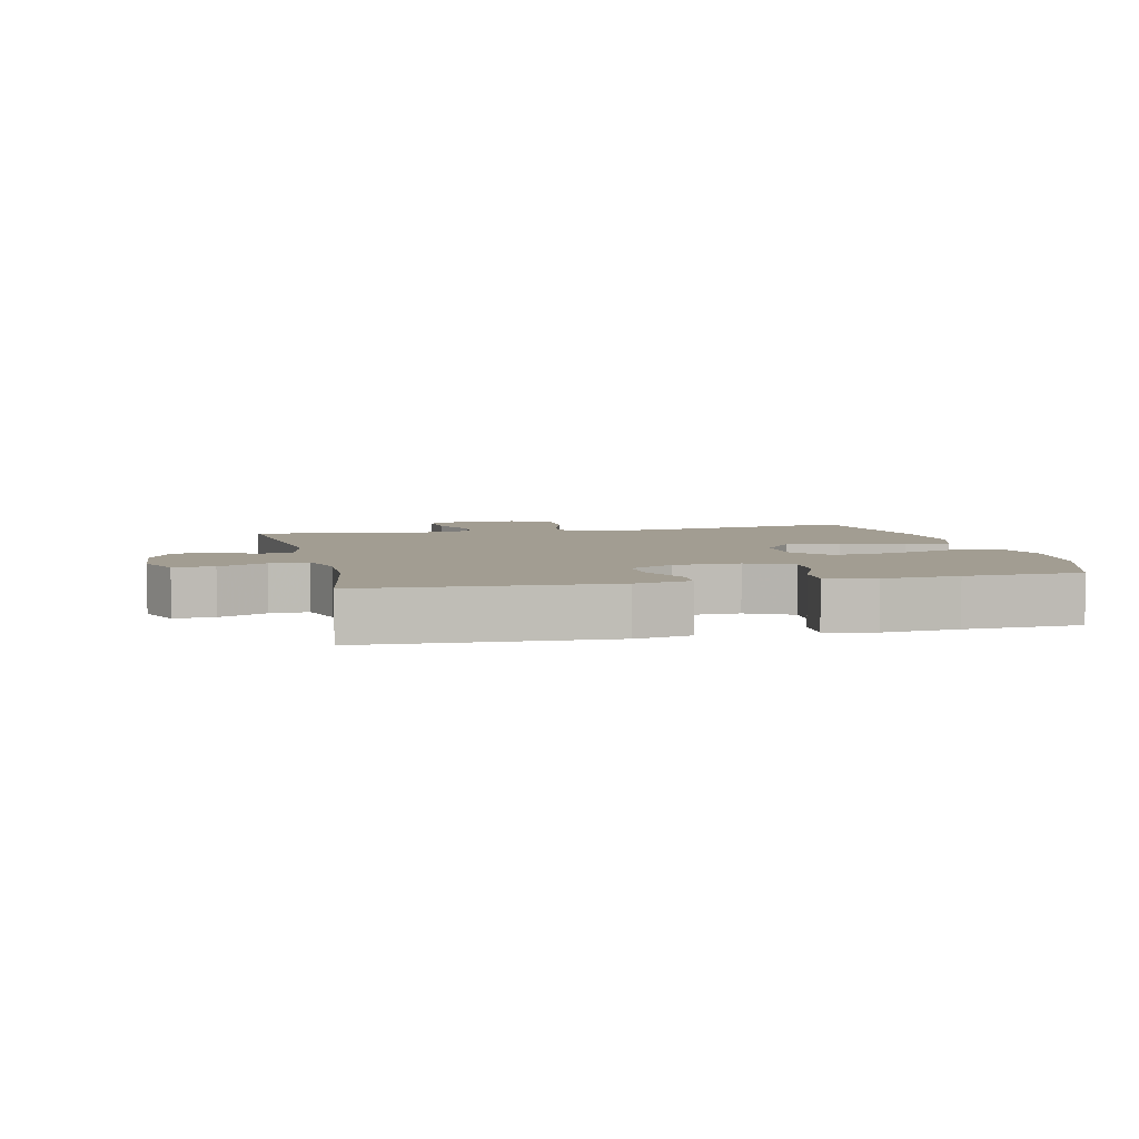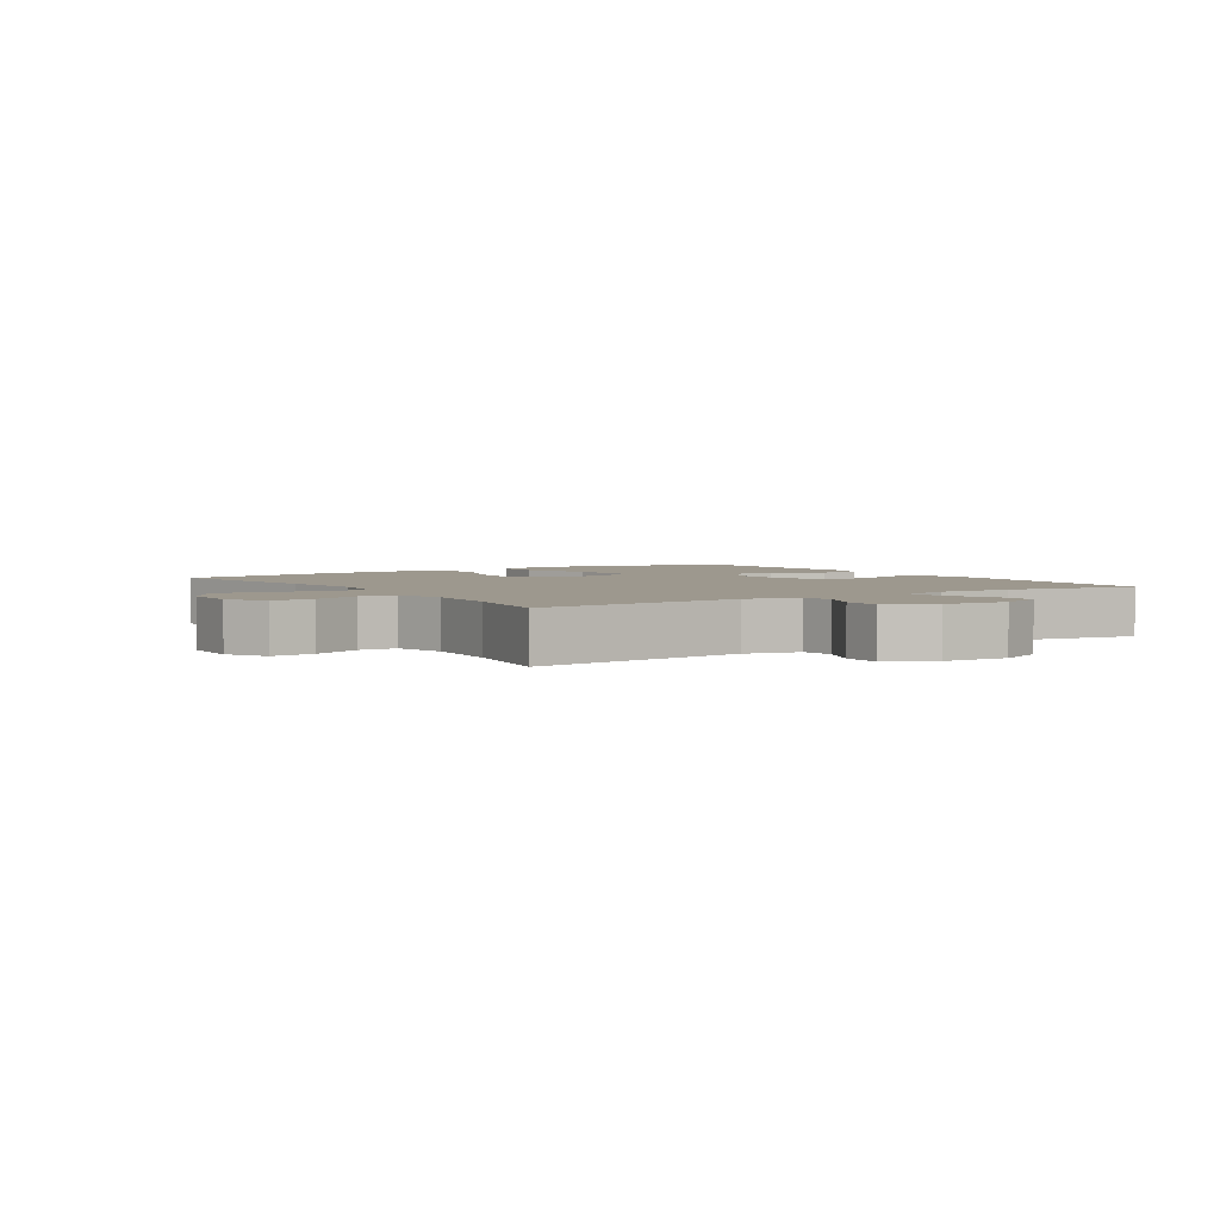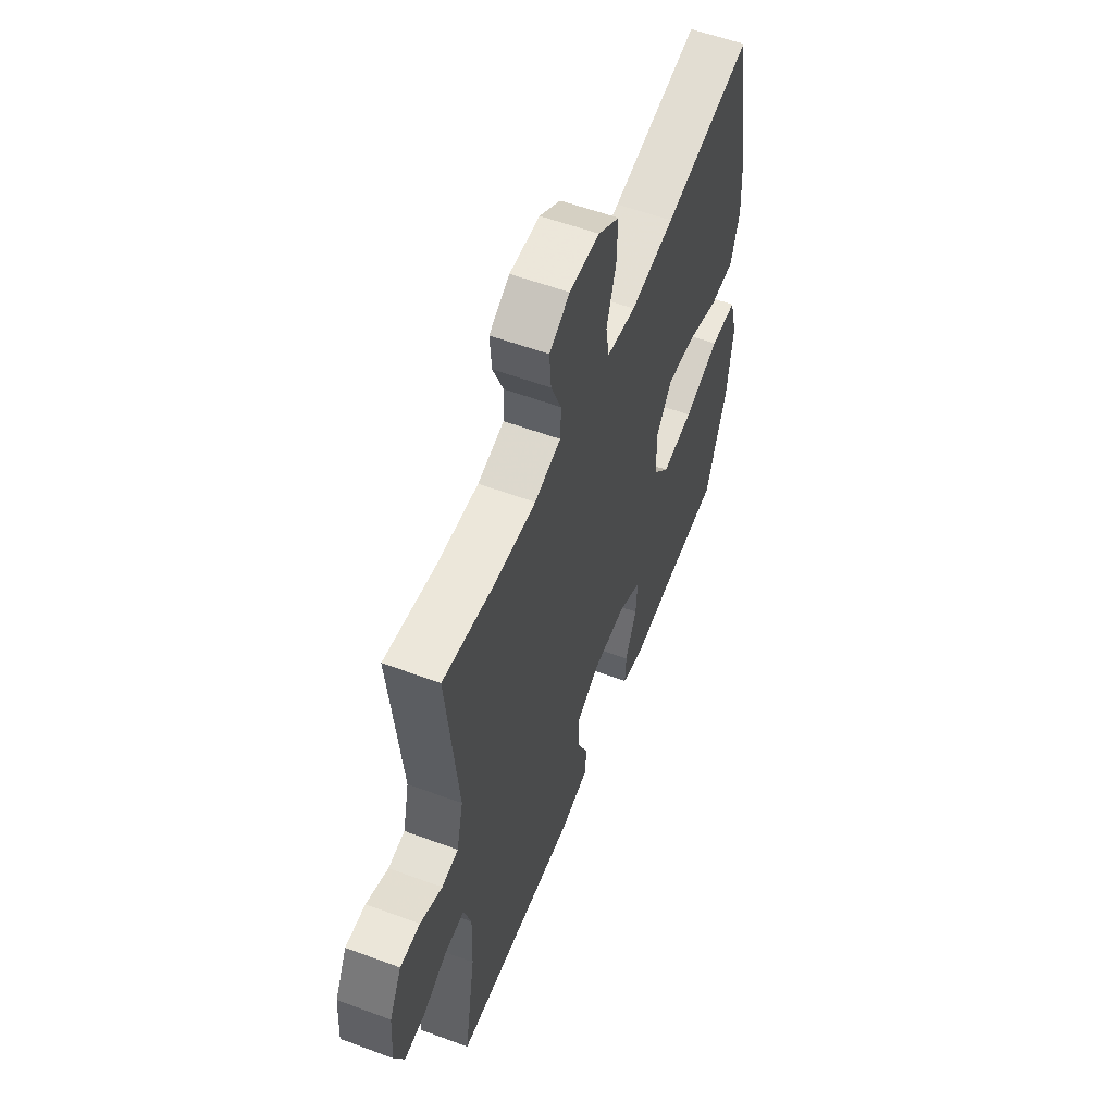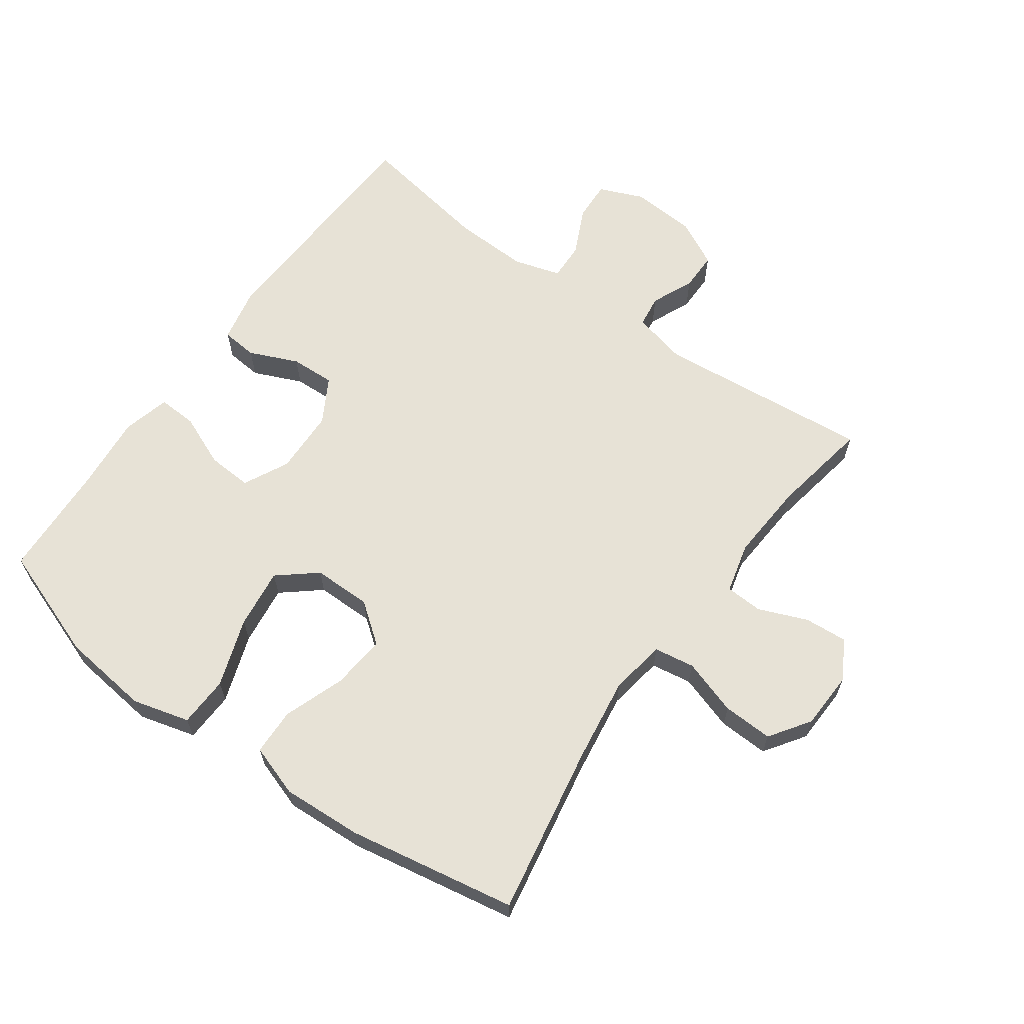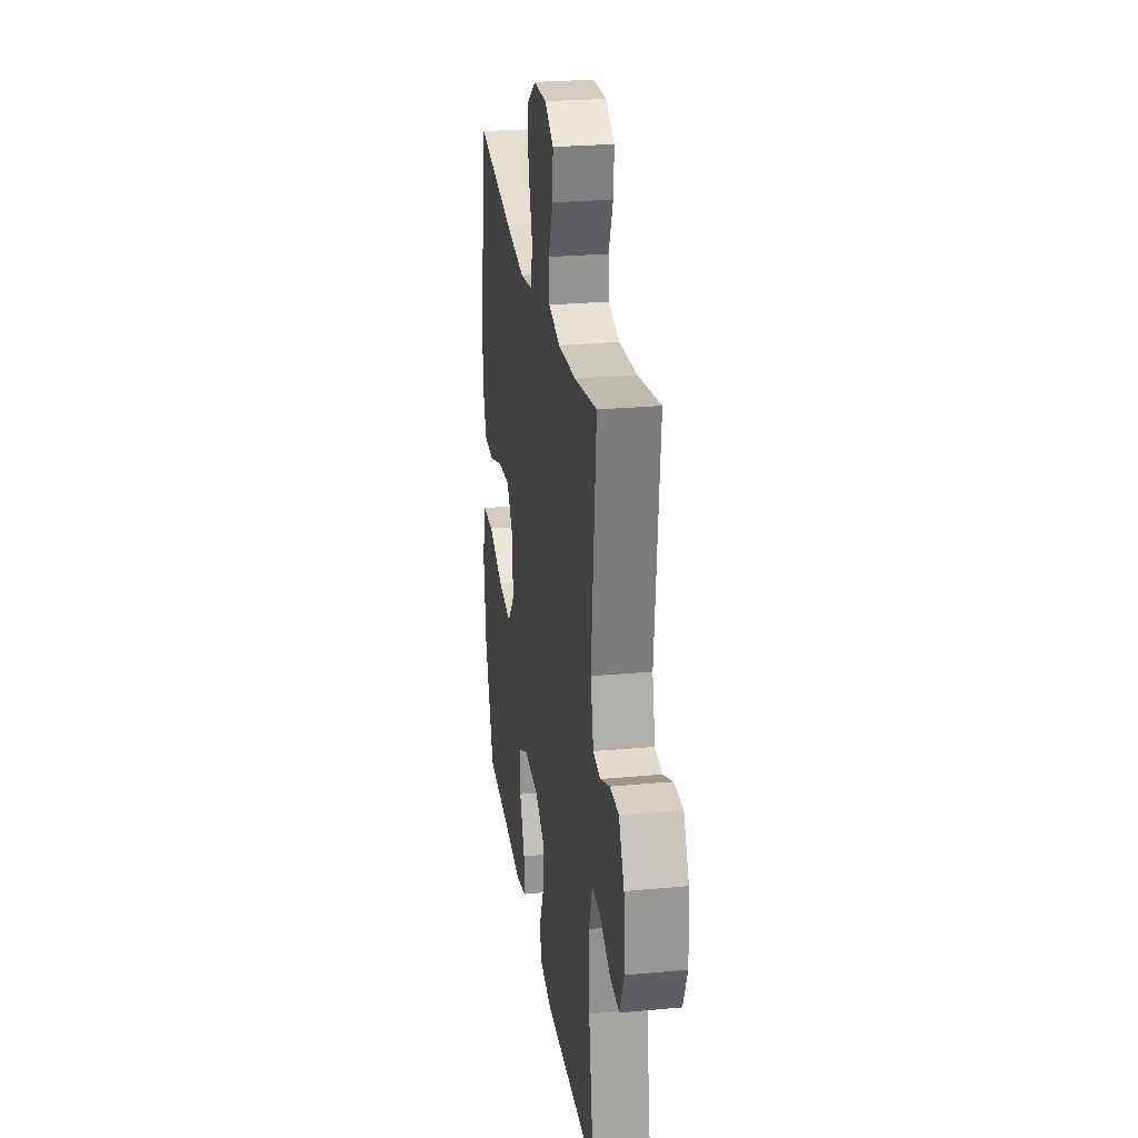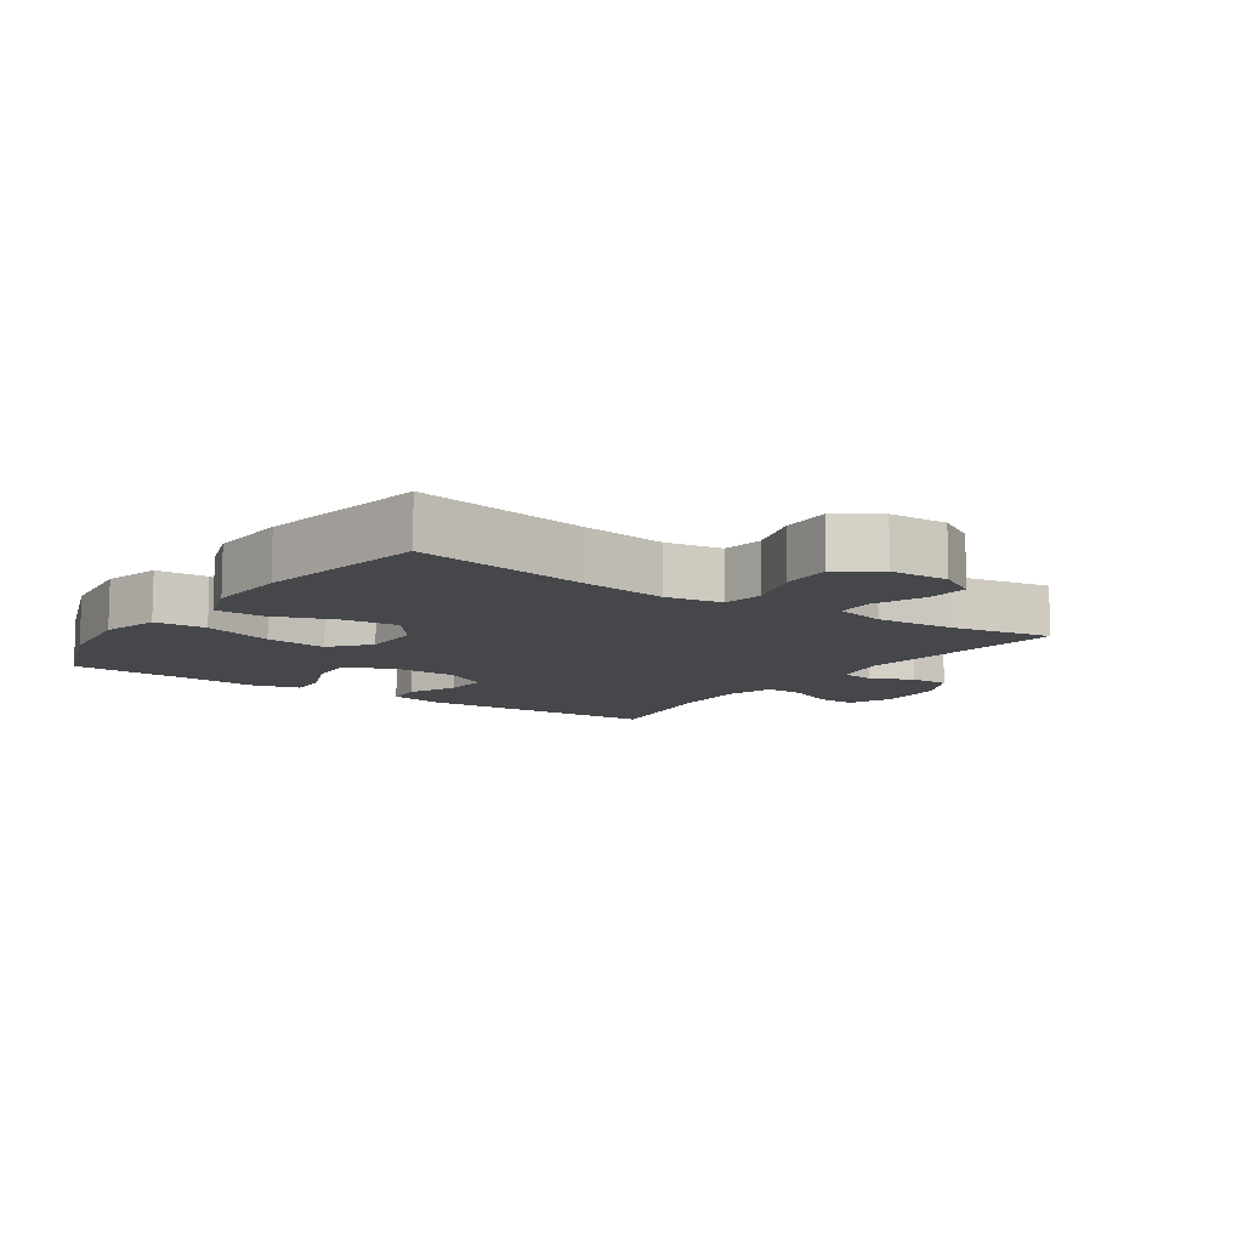
<metadata>
{"format":"obj","ext":"obj","renderer":"f3d","projection":"perspective","resolution":1024,"background":"white","views":[{"elev":4.9,"azim":166.9,"up":"+Y"},{"elev":3.2,"azim":56.9,"up":"+Y"},{"elev":57.1,"azim":111.1,"up":"+Z"},{"elev":63.7,"azim":-54.3,"up":"+Y"},{"elev":26.0,"azim":81.6,"up":"+Z"},{"elev":-10.2,"azim":-34.5,"up":"+Y"}]}
</metadata>
<code>
v -0.5 0.07 -0.5
v -0.564 0.07 -0.322
v -0.58 0.07 -0.184
v -0.556 0.07 -0.095
v -0.477 0.07 -0.092
v -0.37 0.07 -0.129
v -0.276 0.07 -0.141
v -0.227 0.07 -0.082
v -0.227 0.07 0.009
v -0.274 0.07 0.071
v -0.359 0.07 0.063
v -0.454 0.07 0.029
v -0.527 0.07 0.031
v -0.554 0.07 0.112
v -0.547 0.07 0.237
v -0.5 0.07 0.5
v -0.234 0.07 0.452
v -0.103 0.07 0.433
v -0.016 0.07 0.447
v -0.006 0.07 0.51
v -0.034 0.07 0.597
v -0.037 0.07 0.675
v 0.026 0.07 0.718
v 0.116 0.07 0.721
v 0.177 0.07 0.686
v 0.172 0.07 0.619
v 0.141 0.07 0.543
v 0.144 0.07 0.485
v 0.223 0.07 0.465
v 0.345 0.07 0.473
v 0.5 0.07 0.5
v 0.467 0.07 0.165
v 0.487 0.07 0.08
v 0.537 0.07 0.073
v 0.603 0.07 0.102
v 0.663 0.07 0.102
v 0.7 0.07 0.03
v 0.707 0.07 -0.072
v 0.678 0.07 -0.141
v 0.616 0.07 -0.138
v 0.542 0.07 -0.103
v 0.483 0.07 -0.101
v 0.461 0.07 -0.174
v 0.465 0.07 -0.291
v 0.5 0.07 -0.5
v 0.126 0.07 -0.516
v 0.04 0.07 -0.498
v 0.035 0.07 -0.442
v 0.068 0.07 -0.366
v 0.071 0.07 -0.297
v 0.001 0.07 -0.257
v -0.1 0.07 -0.254
v -0.17 0.07 -0.289
v -0.166 0.07 -0.359
v -0.132 0.07 -0.44
v -0.129 0.07 -0.501
v -0.203 0.07 -0.52
v -0.32 0.07 -0.509
v -0.5 0 -0.5
v -0.564 0 -0.322
v -0.58 0 -0.184
v -0.556 0 -0.095
v -0.477 0 -0.092
v -0.37 0 -0.129
v -0.276 0 -0.141
v -0.227 0 -0.082
v -0.227 0 0.009
v -0.274 0 0.071
v -0.359 0 0.063
v -0.454 0 0.029
v -0.527 0 0.031
v -0.554 0 0.112
v -0.547 0 0.237
v -0.5 0 0.5
v -0.234 0 0.452
v -0.103 0 0.433
v -0.016 0 0.447
v -0.006 0 0.51
v -0.034 0 0.597
v -0.037 0 0.675
v 0.026 0 0.718
v 0.116 0 0.721
v 0.177 0 0.686
v 0.172 0 0.619
v 0.141 0 0.543
v 0.144 0 0.485
v 0.223 0 0.465
v 0.345 0 0.473
v 0.5 0 0.5
v 0.467 0 0.165
v 0.487 0 0.08
v 0.537 0 0.073
v 0.603 0 0.102
v 0.663 0 0.102
v 0.7 0 0.03
v 0.707 0 -0.072
v 0.678 0 -0.141
v 0.616 0 -0.138
v 0.542 0 -0.103
v 0.483 0 -0.101
v 0.461 0 -0.174
v 0.465 0 -0.291
v 0.5 0 -0.5
v 0.126 0 -0.516
v 0.04 0 -0.498
v 0.035 0 -0.442
v 0.068 0 -0.366
v 0.071 0 -0.297
v 0.001 0 -0.257
v -0.1 0 -0.254
v -0.17 0 -0.289
v -0.166 0 -0.359
v -0.132 0 -0.44
v -0.129 0 -0.501
v -0.203 0 -0.52
v -0.32 0 -0.509
f 56 57 58
f 55 56 58
f 54 55 58
f 4 5 6
f 3 4 6
f 2 3 6
f 1 2 6
f 58 1 6
f 54 58 6
f 53 54 6
f 52 53 6 7
f 51 52 7 8
f 50 51 8 9
f 47 48 49
f 46 47 49
f 45 46 49
f 44 45 49
f 43 44 49 50
f 50 9 10
f 43 50 10
f 42 43 10
f 39 40 41
f 38 39 41
f 37 38 41
f 36 37 41
f 35 36 41
f 34 35 41
f 41 42 10
f 34 41 10
f 33 34 10
f 30 31 32
f 32 33 10
f 30 32 10
f 29 30 10
f 25 26 27
f 24 25 27
f 23 24 27
f 22 23 27
f 21 22 27
f 20 21 27
f 19 20 27 28
f 15 16 17
f 14 15 17
f 13 14 17
f 12 13 17
f 11 12 17
f 11 17 18
f 29 10 11
f 28 29 11
f 19 28 11
f 11 18 19
f 116 115 114
f 116 114 113
f 116 113 112
f 64 63 62
f 64 62 61
f 64 61 60
f 64 60 59
f 64 59 116
f 64 116 112
f 64 112 111
f 65 64 111 110
f 66 65 110 109
f 67 66 109 108
f 107 106 105
f 107 105 104
f 107 104 103
f 107 103 102
f 108 107 102 101
f 68 67 108
f 68 108 101
f 68 101 100
f 99 98 97
f 99 97 96
f 99 96 95
f 99 95 94
f 99 94 93
f 99 93 92
f 68 100 99
f 68 99 92
f 68 92 91
f 90 89 88
f 68 91 90
f 68 90 88
f 68 88 87
f 85 84 83
f 85 83 82
f 85 82 81
f 85 81 80
f 85 80 79
f 85 79 78
f 86 85 78 77
f 75 74 73
f 75 73 72
f 75 72 71
f 75 71 70
f 75 70 69
f 76 75 69
f 69 68 87
f 69 87 86
f 69 86 77
f 77 76 69
f 1 59 60 2
f 2 60 61 3
f 3 61 62 4
f 4 62 63 5
f 5 63 64 6
f 6 64 65 7
f 7 65 66 8
f 8 66 67 9
f 9 67 68 10
f 10 68 69 11
f 11 69 70 12
f 12 70 71 13
f 13 71 72 14
f 14 72 73 15
f 15 73 74 16
f 16 74 75 17
f 17 75 76 18
f 18 76 77 19
f 19 77 78 20
f 20 78 79 21
f 21 79 80 22
f 22 80 81 23
f 23 81 82 24
f 24 82 83 25
f 25 83 84 26
f 26 84 85 27
f 27 85 86 28
f 28 86 87 29
f 29 87 88 30
f 30 88 89 31
f 31 89 90 32
f 32 90 91 33
f 33 91 92 34
f 34 92 93 35
f 35 93 94 36
f 36 94 95 37
f 37 95 96 38
f 38 96 97 39
f 39 97 98 40
f 40 98 99 41
f 41 99 100 42
f 42 100 101 43
f 43 101 102 44
f 44 102 103 45
f 45 103 104 46
f 46 104 105 47
f 47 105 106 48
f 48 106 107 49
f 49 107 108 50
f 50 108 109 51
f 51 109 110 52
f 52 110 111 53
f 53 111 112 54
f 54 112 113 55
f 55 113 114 56
f 56 114 115 57
f 57 115 116 58
f 58 116 59 1

</code>
